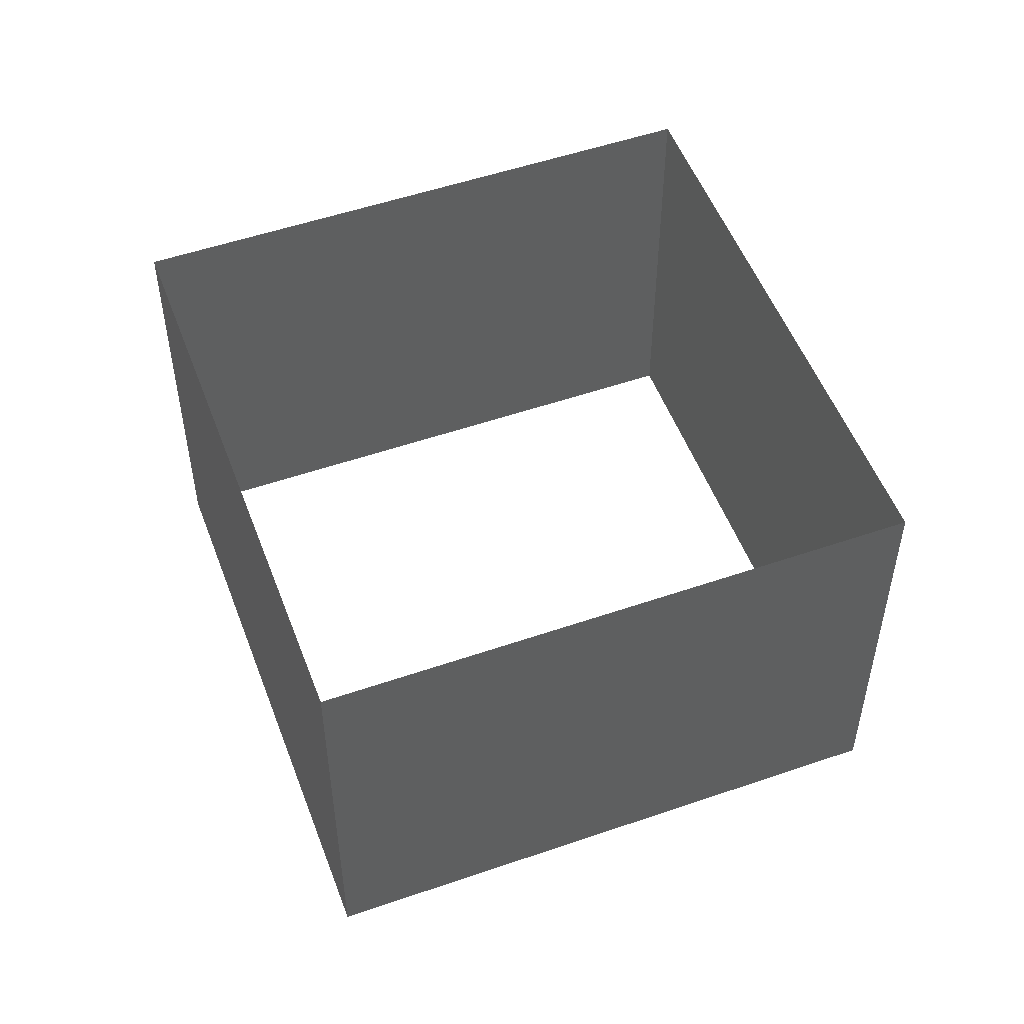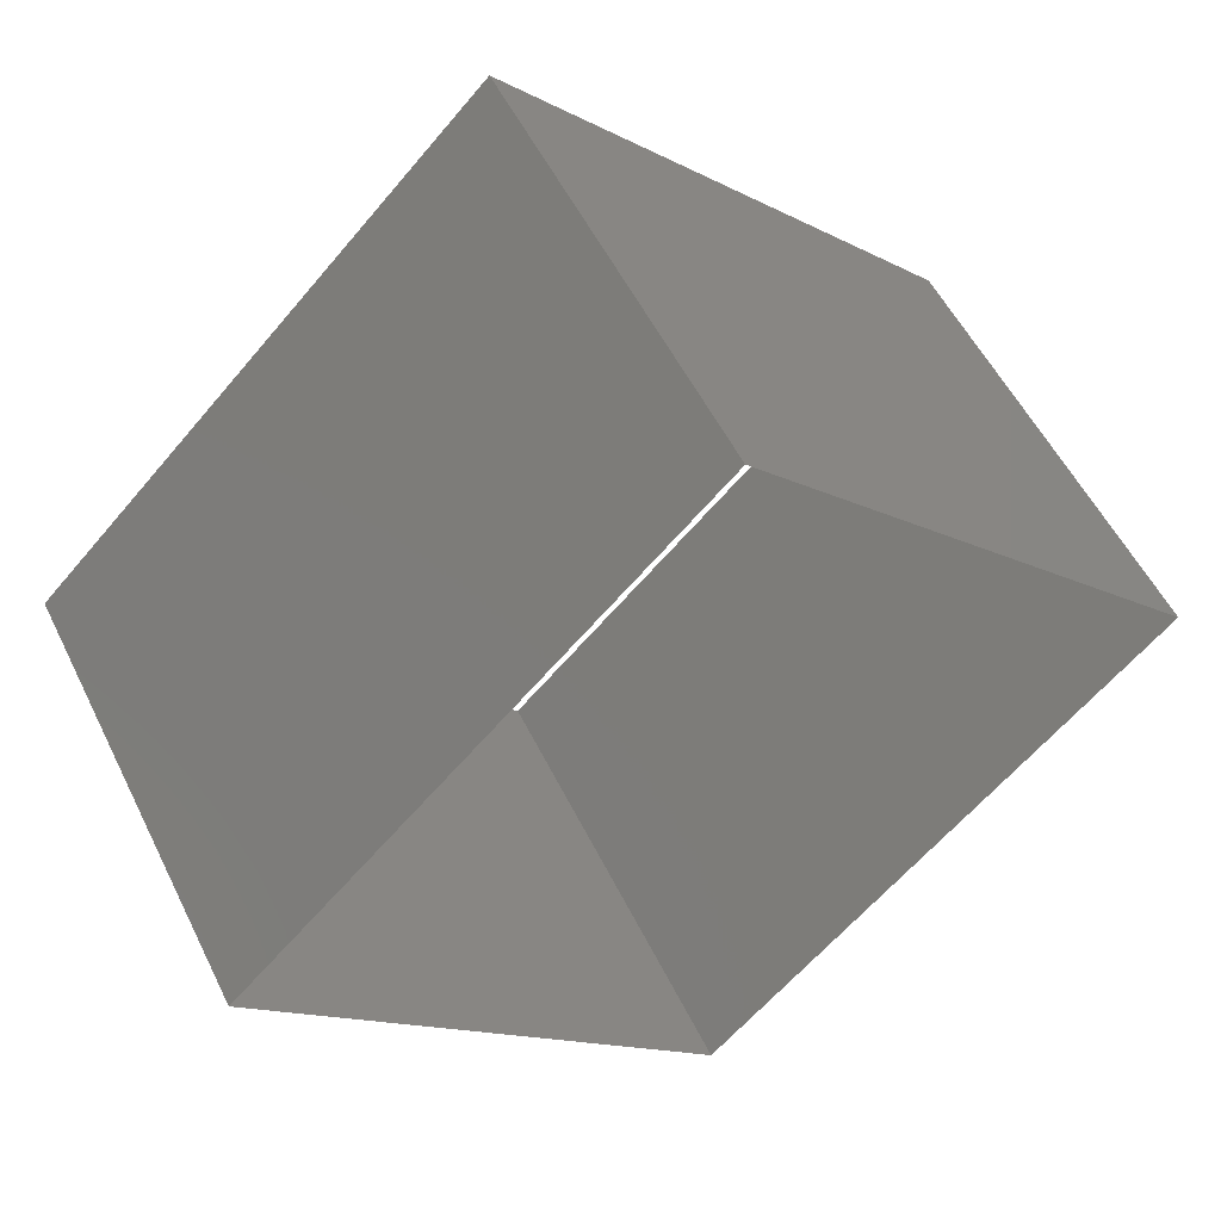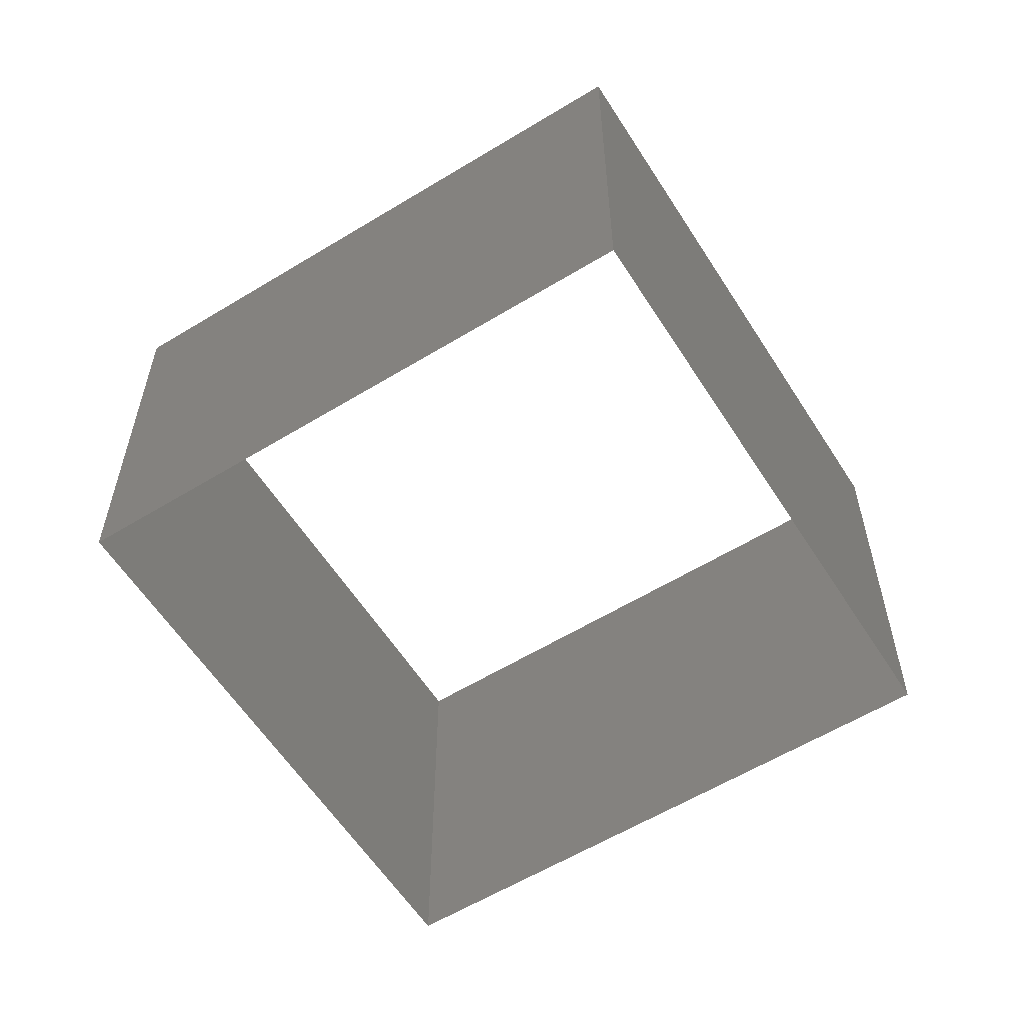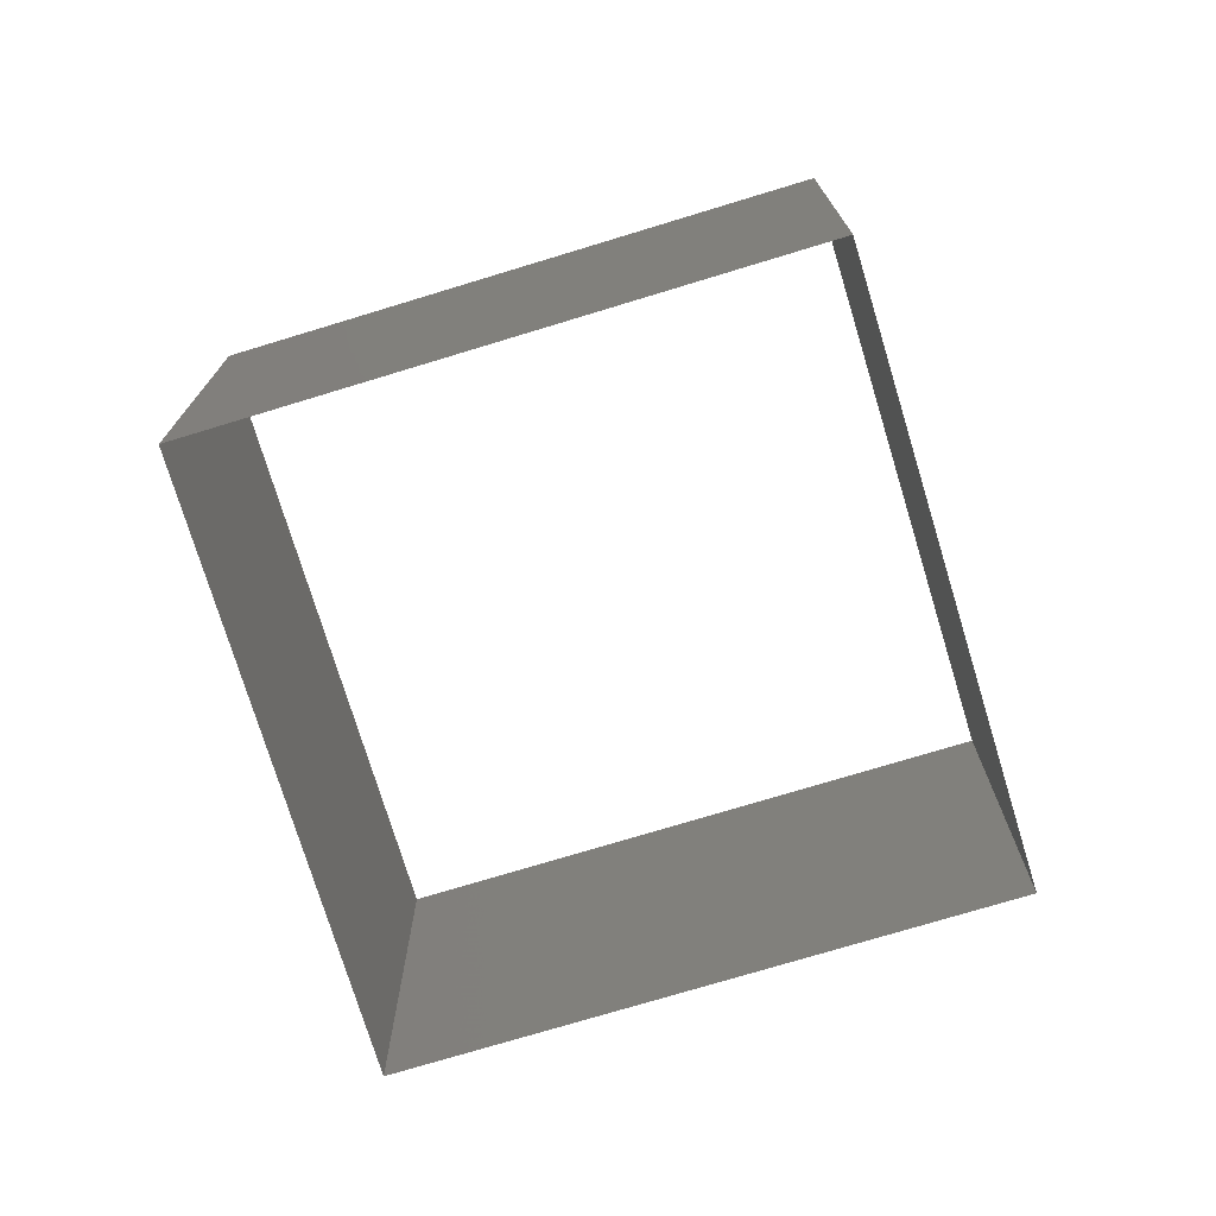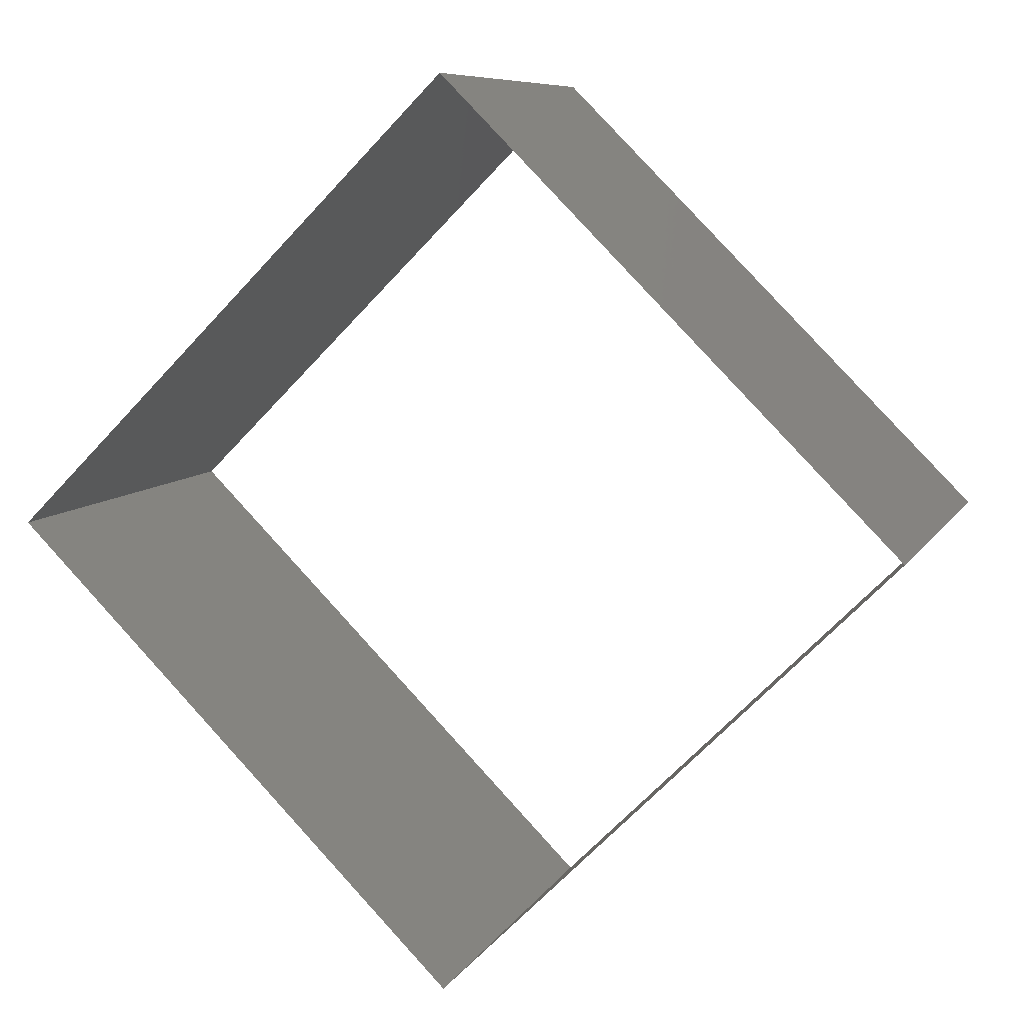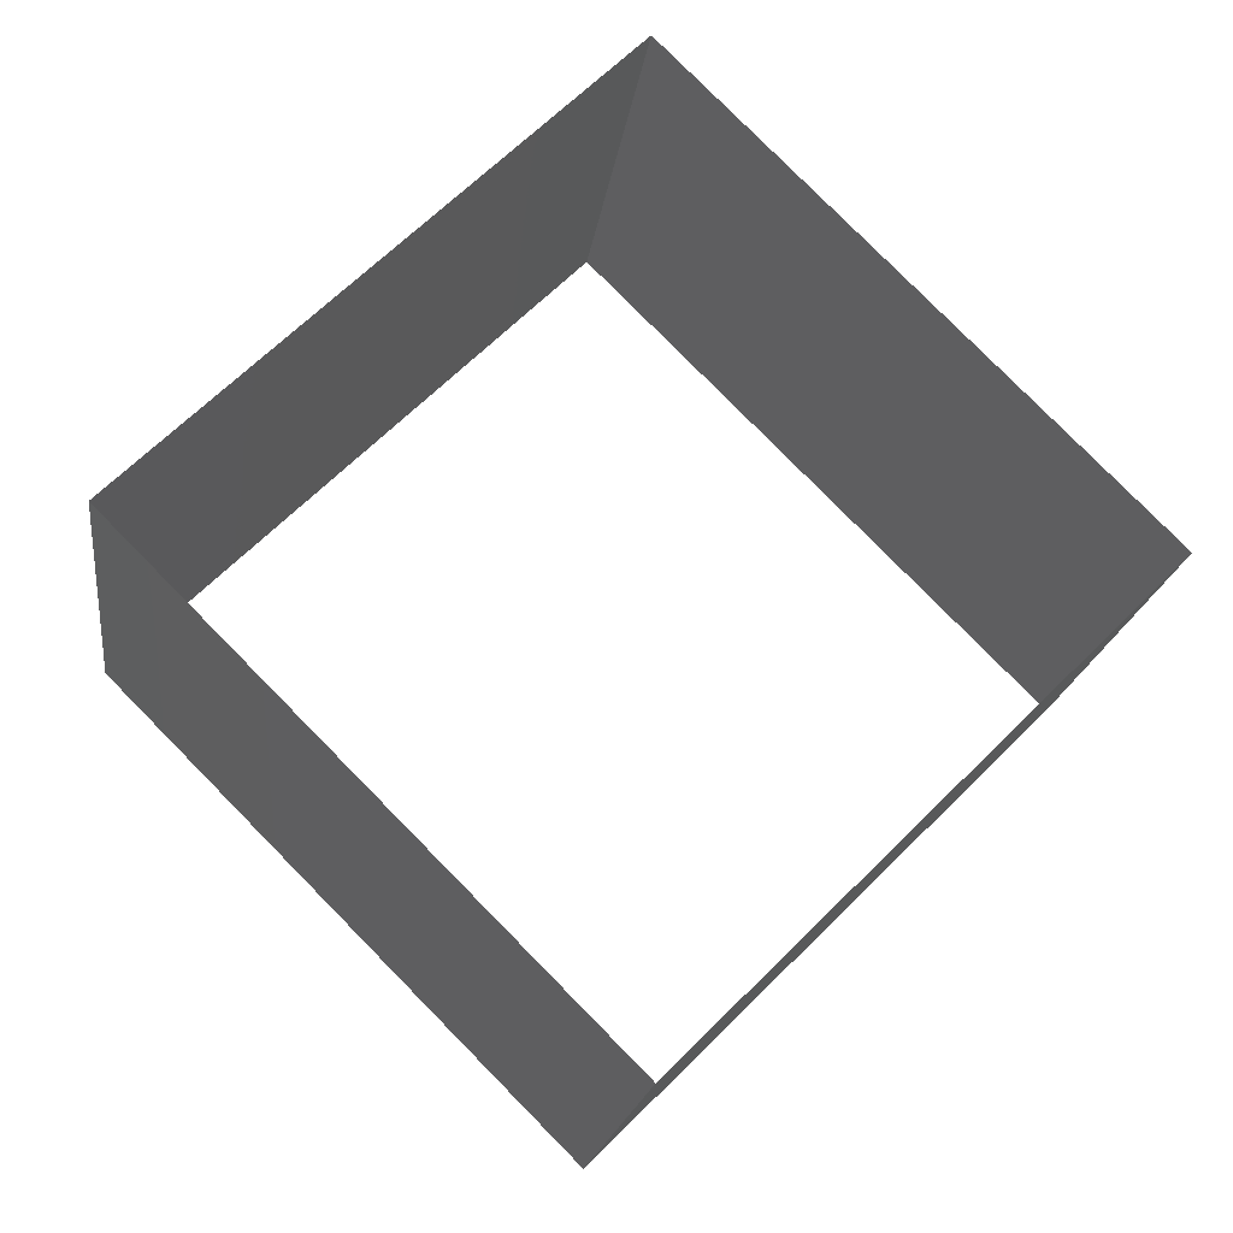
<metadata>
{"format":"stl","ext":"stl","renderer":"f3d","projection":"perspective","resolution":1024,"background":"white","views":[{"elev":52.3,"azim":24.6,"up":"+Z"},{"elev":53.4,"azim":154.3,"up":"+Y"},{"elev":-58.6,"azim":77.2,"up":"+Z"},{"elev":-74.6,"azim":61.9,"up":"+Z"},{"elev":8.0,"azim":-162.3,"up":"+Y"},{"elev":-18.8,"azim":-7.6,"up":"+Y"}]}
</metadata>
<code>
# stl→obj: 8 verts, 8 faces
v 0.2456 -0.2976 0.9007
v 0.2406 -0.2926 0.8957
v 0.2406 -0.2926 0.9007
v 0.2456 -0.2976 0.8957
v 0.2506 -0.2926 0.9007
v 0.2506 -0.2926 0.8957
v 0.2456 -0.2876 0.9007
v 0.2456 -0.2876 0.8957
f 1 2 3
f 1 4 2
f 5 6 4
f 5 4 1
f 7 8 6
f 7 6 5
f 3 2 8
f 3 8 7

</code>
